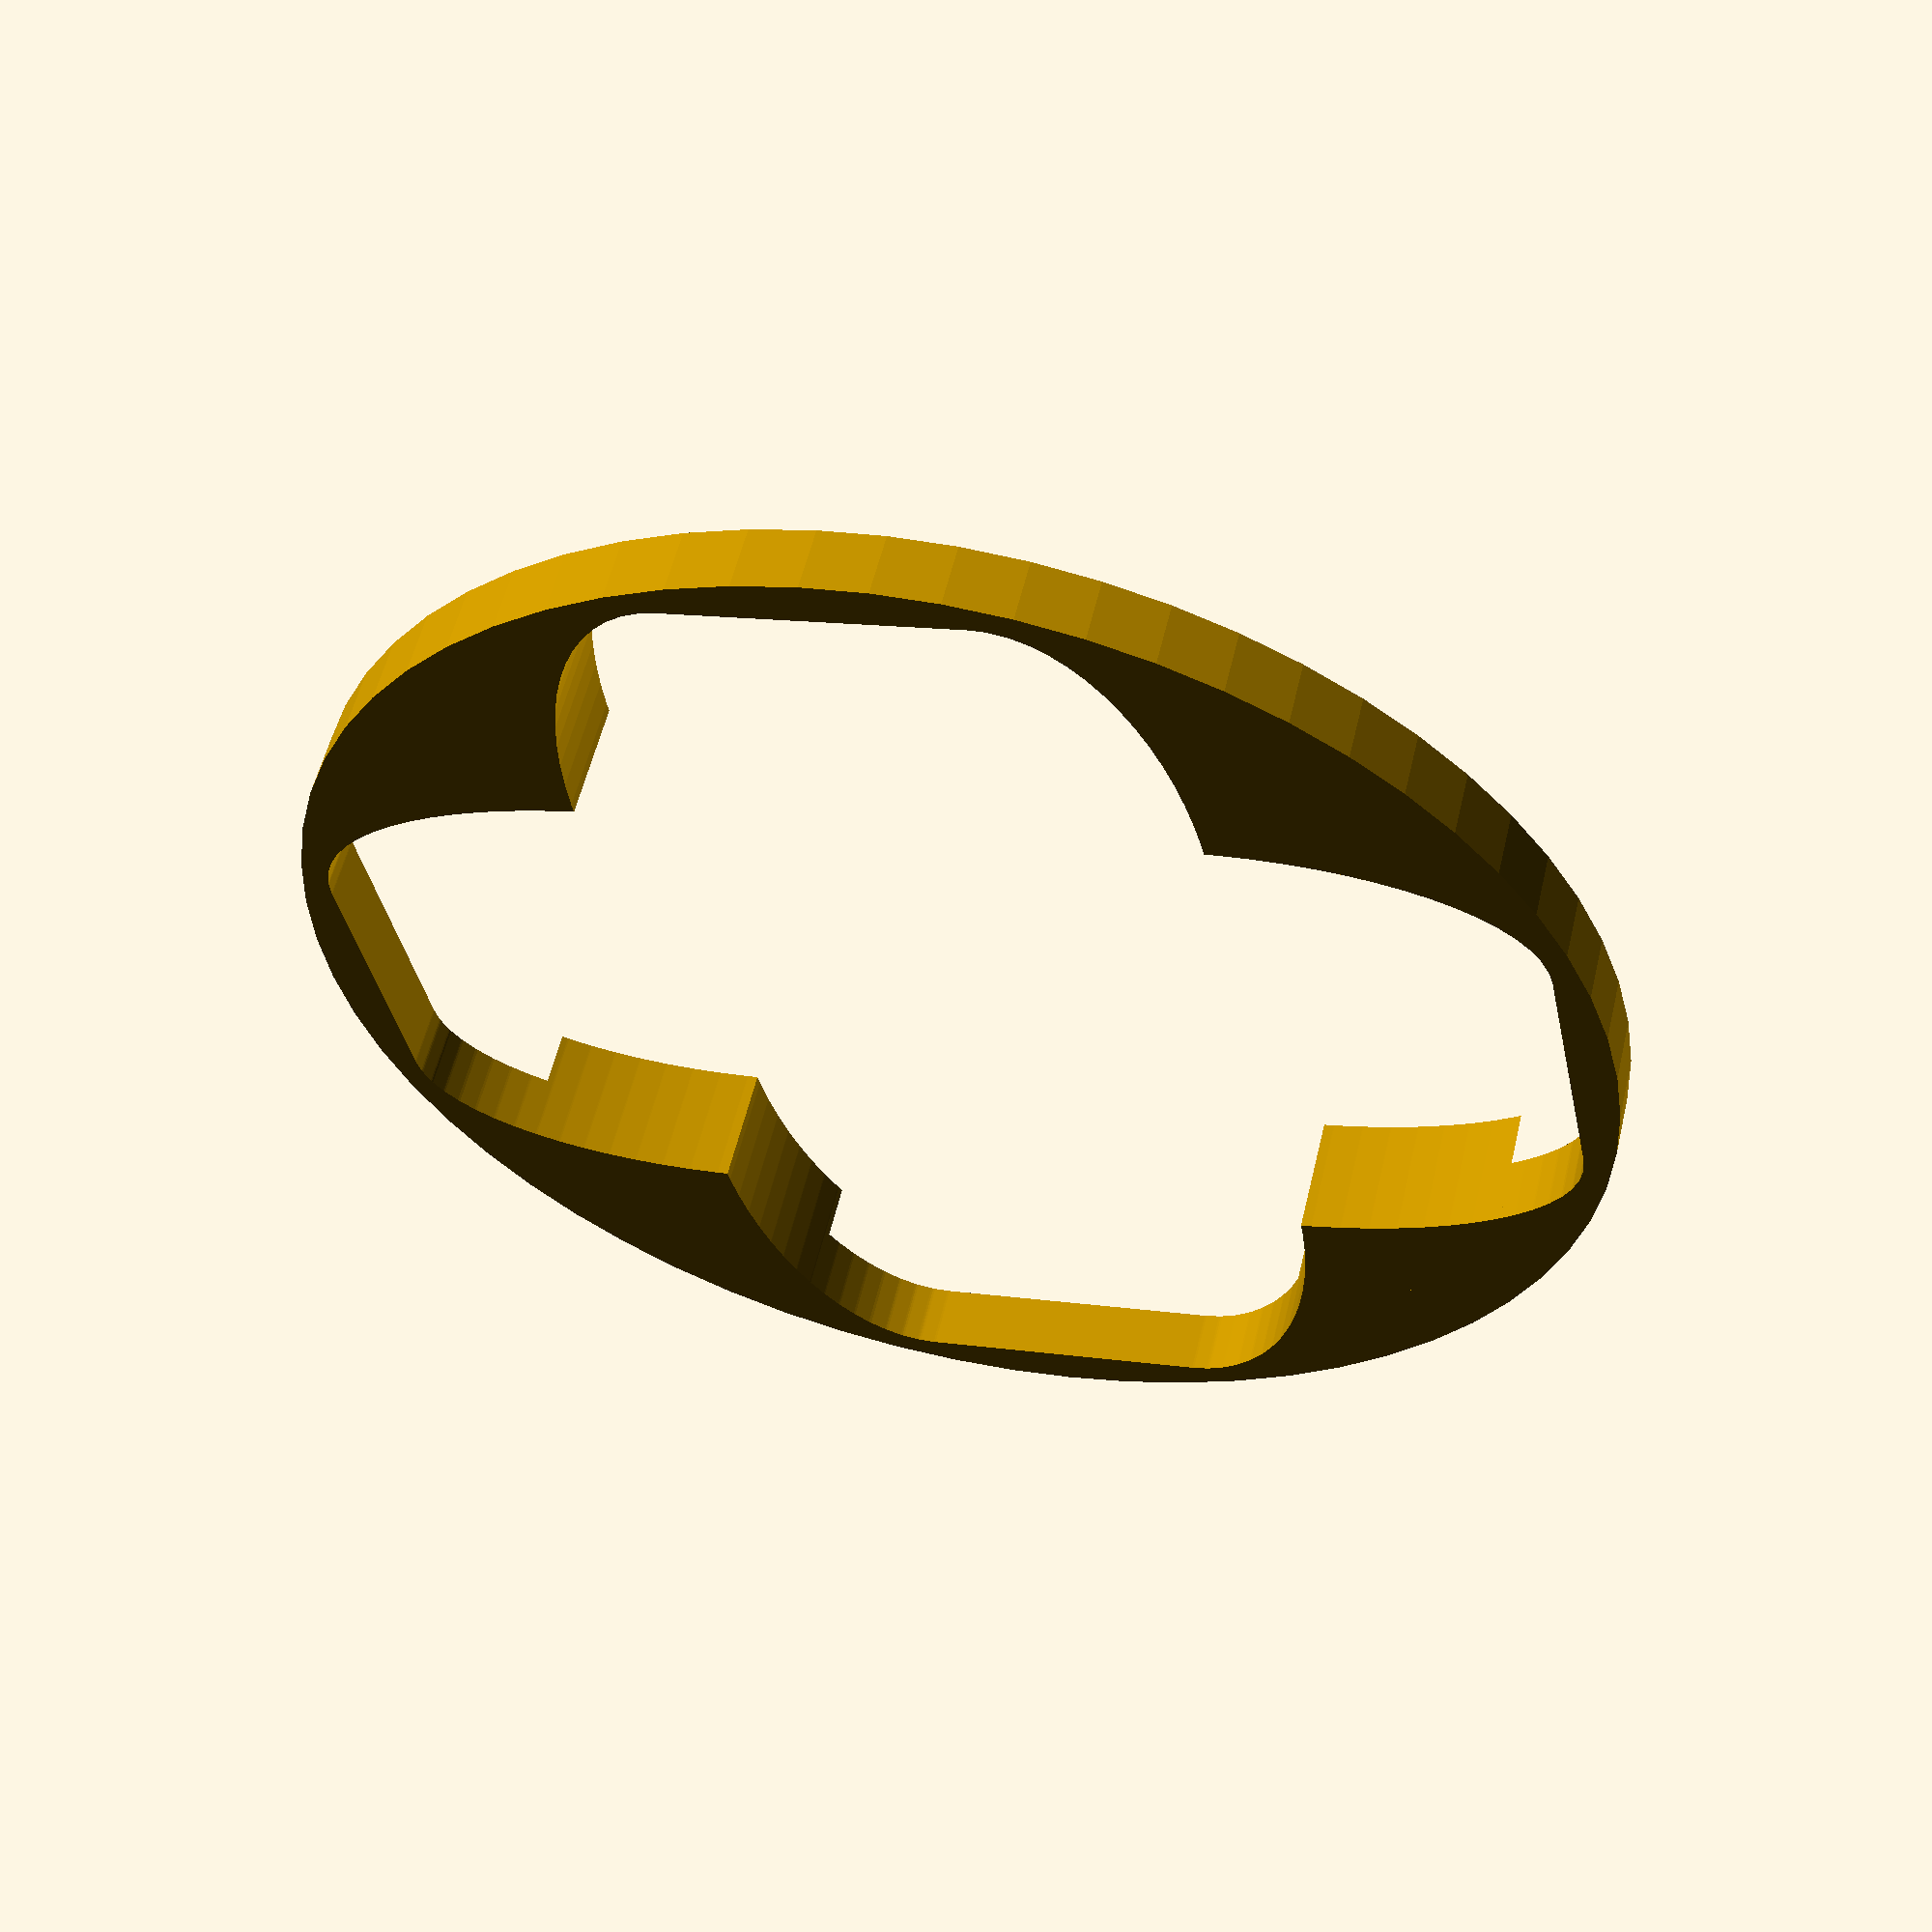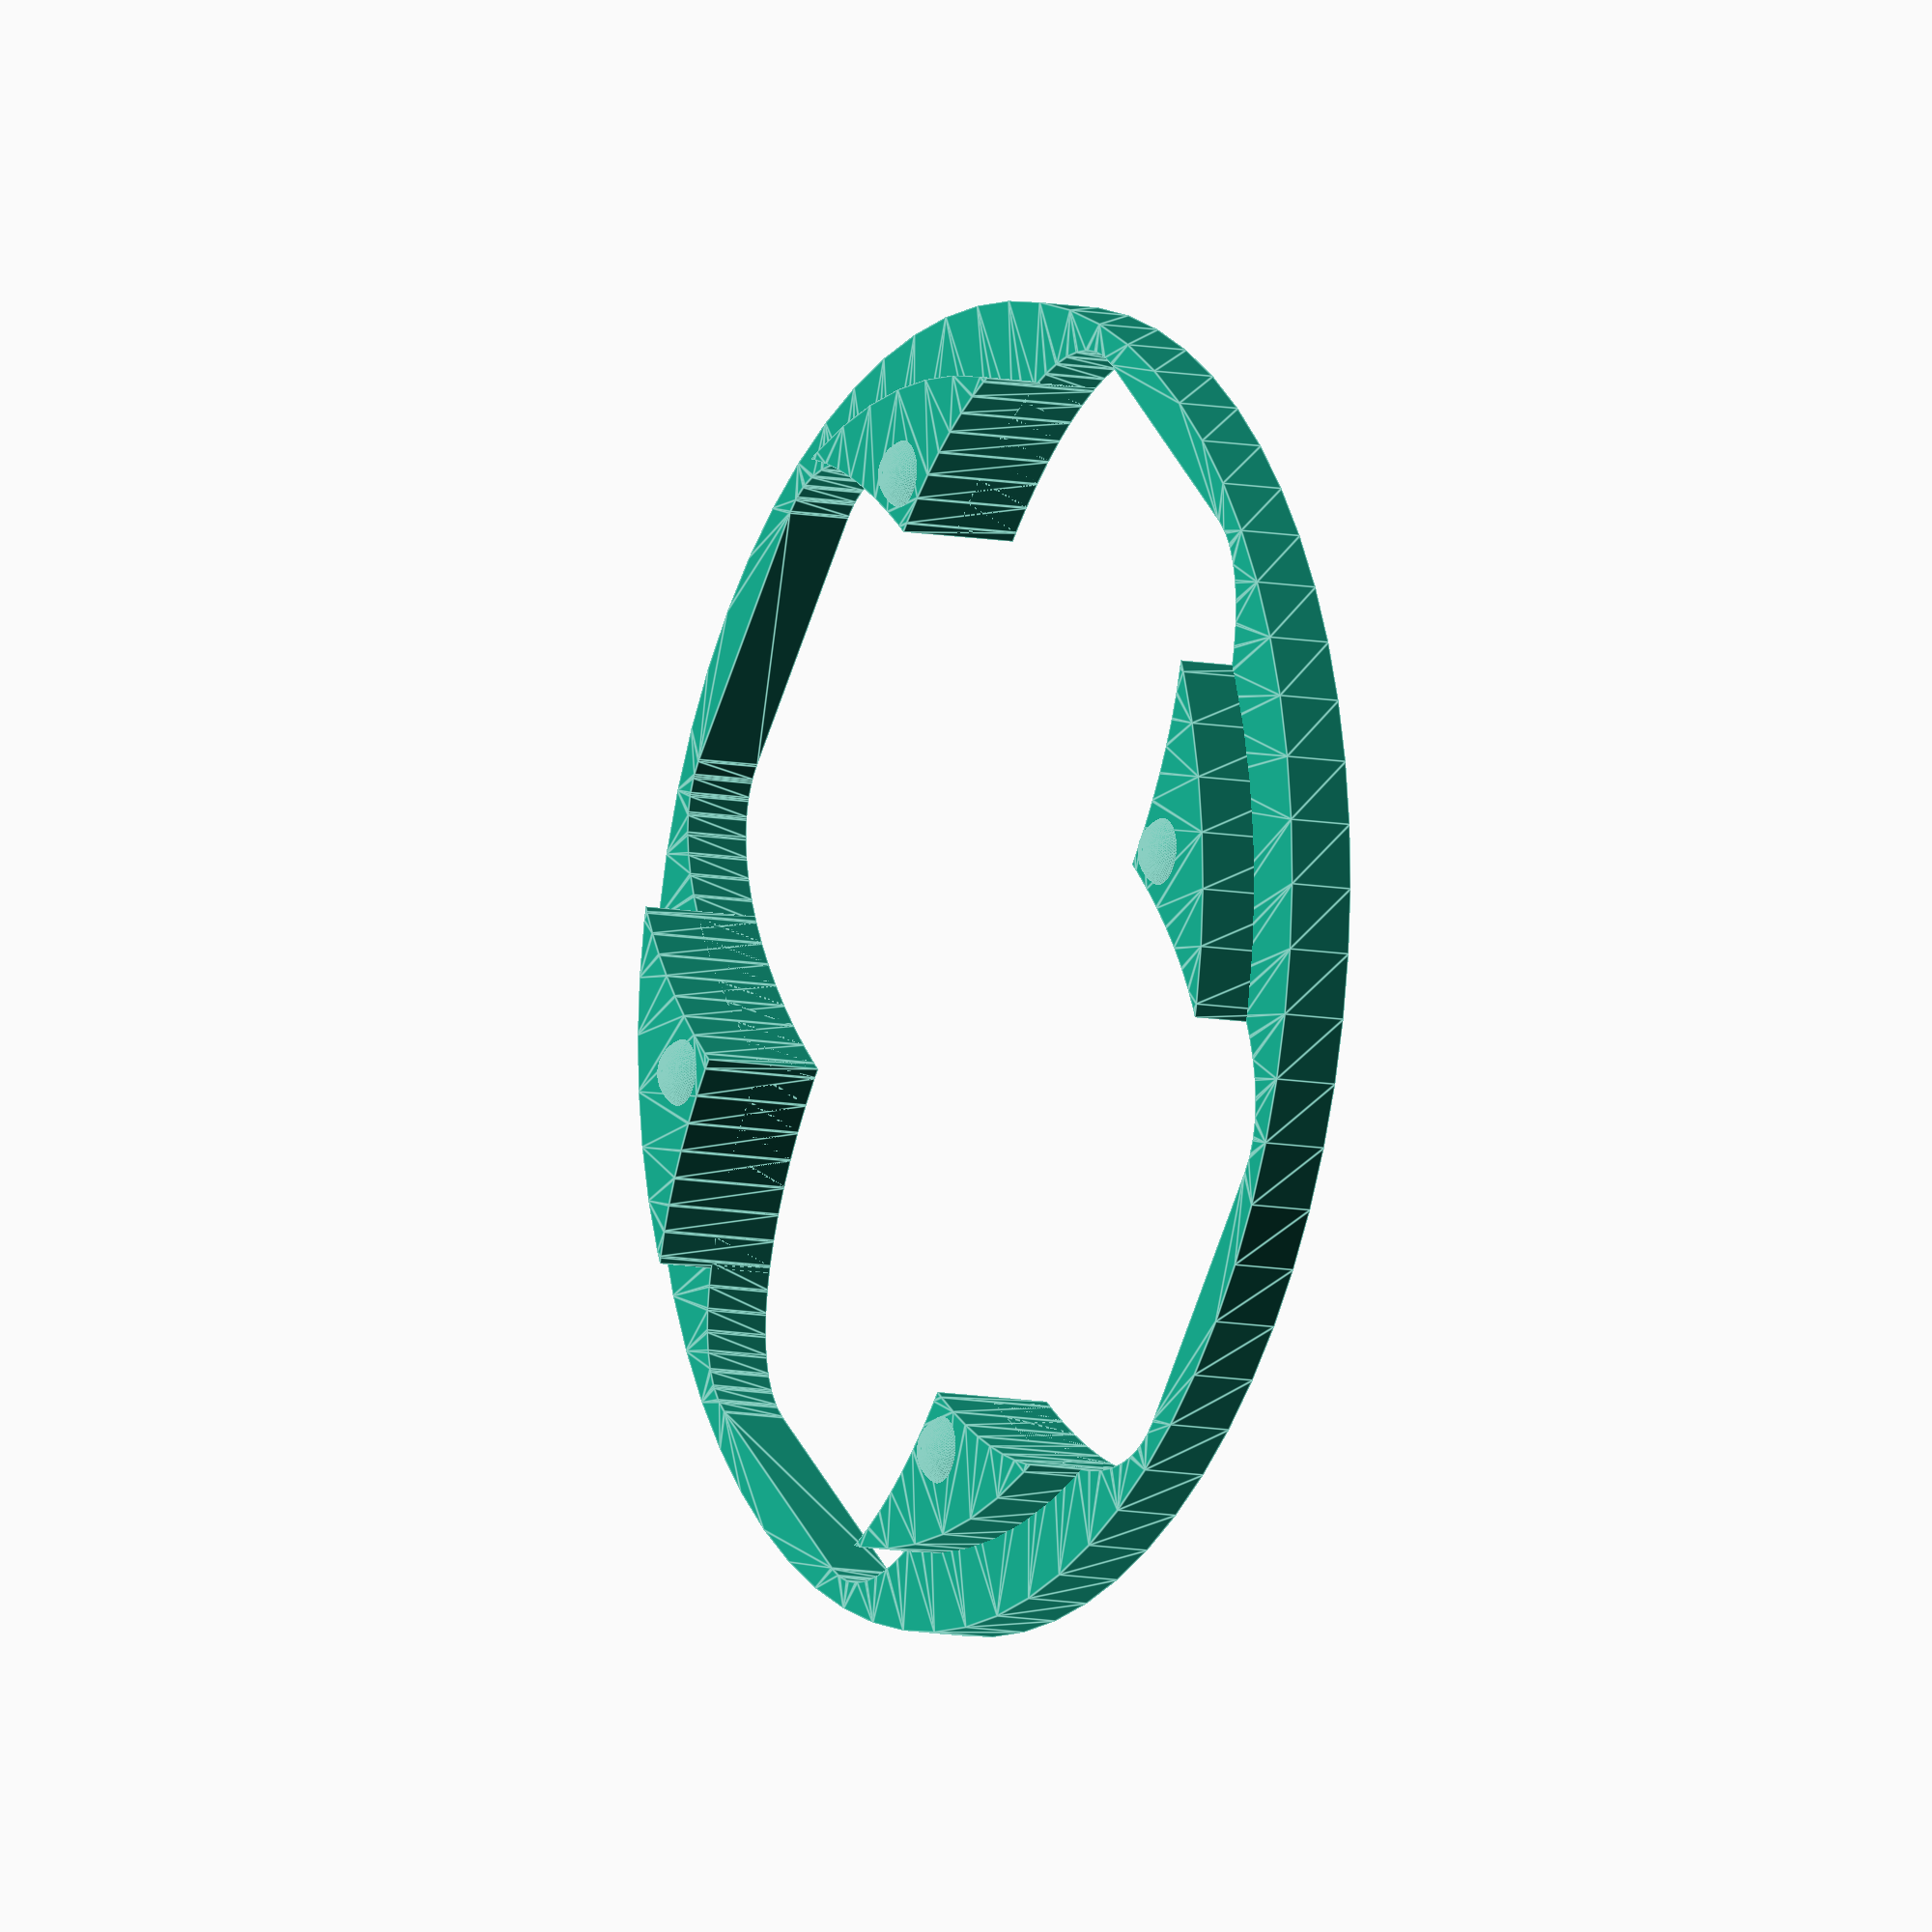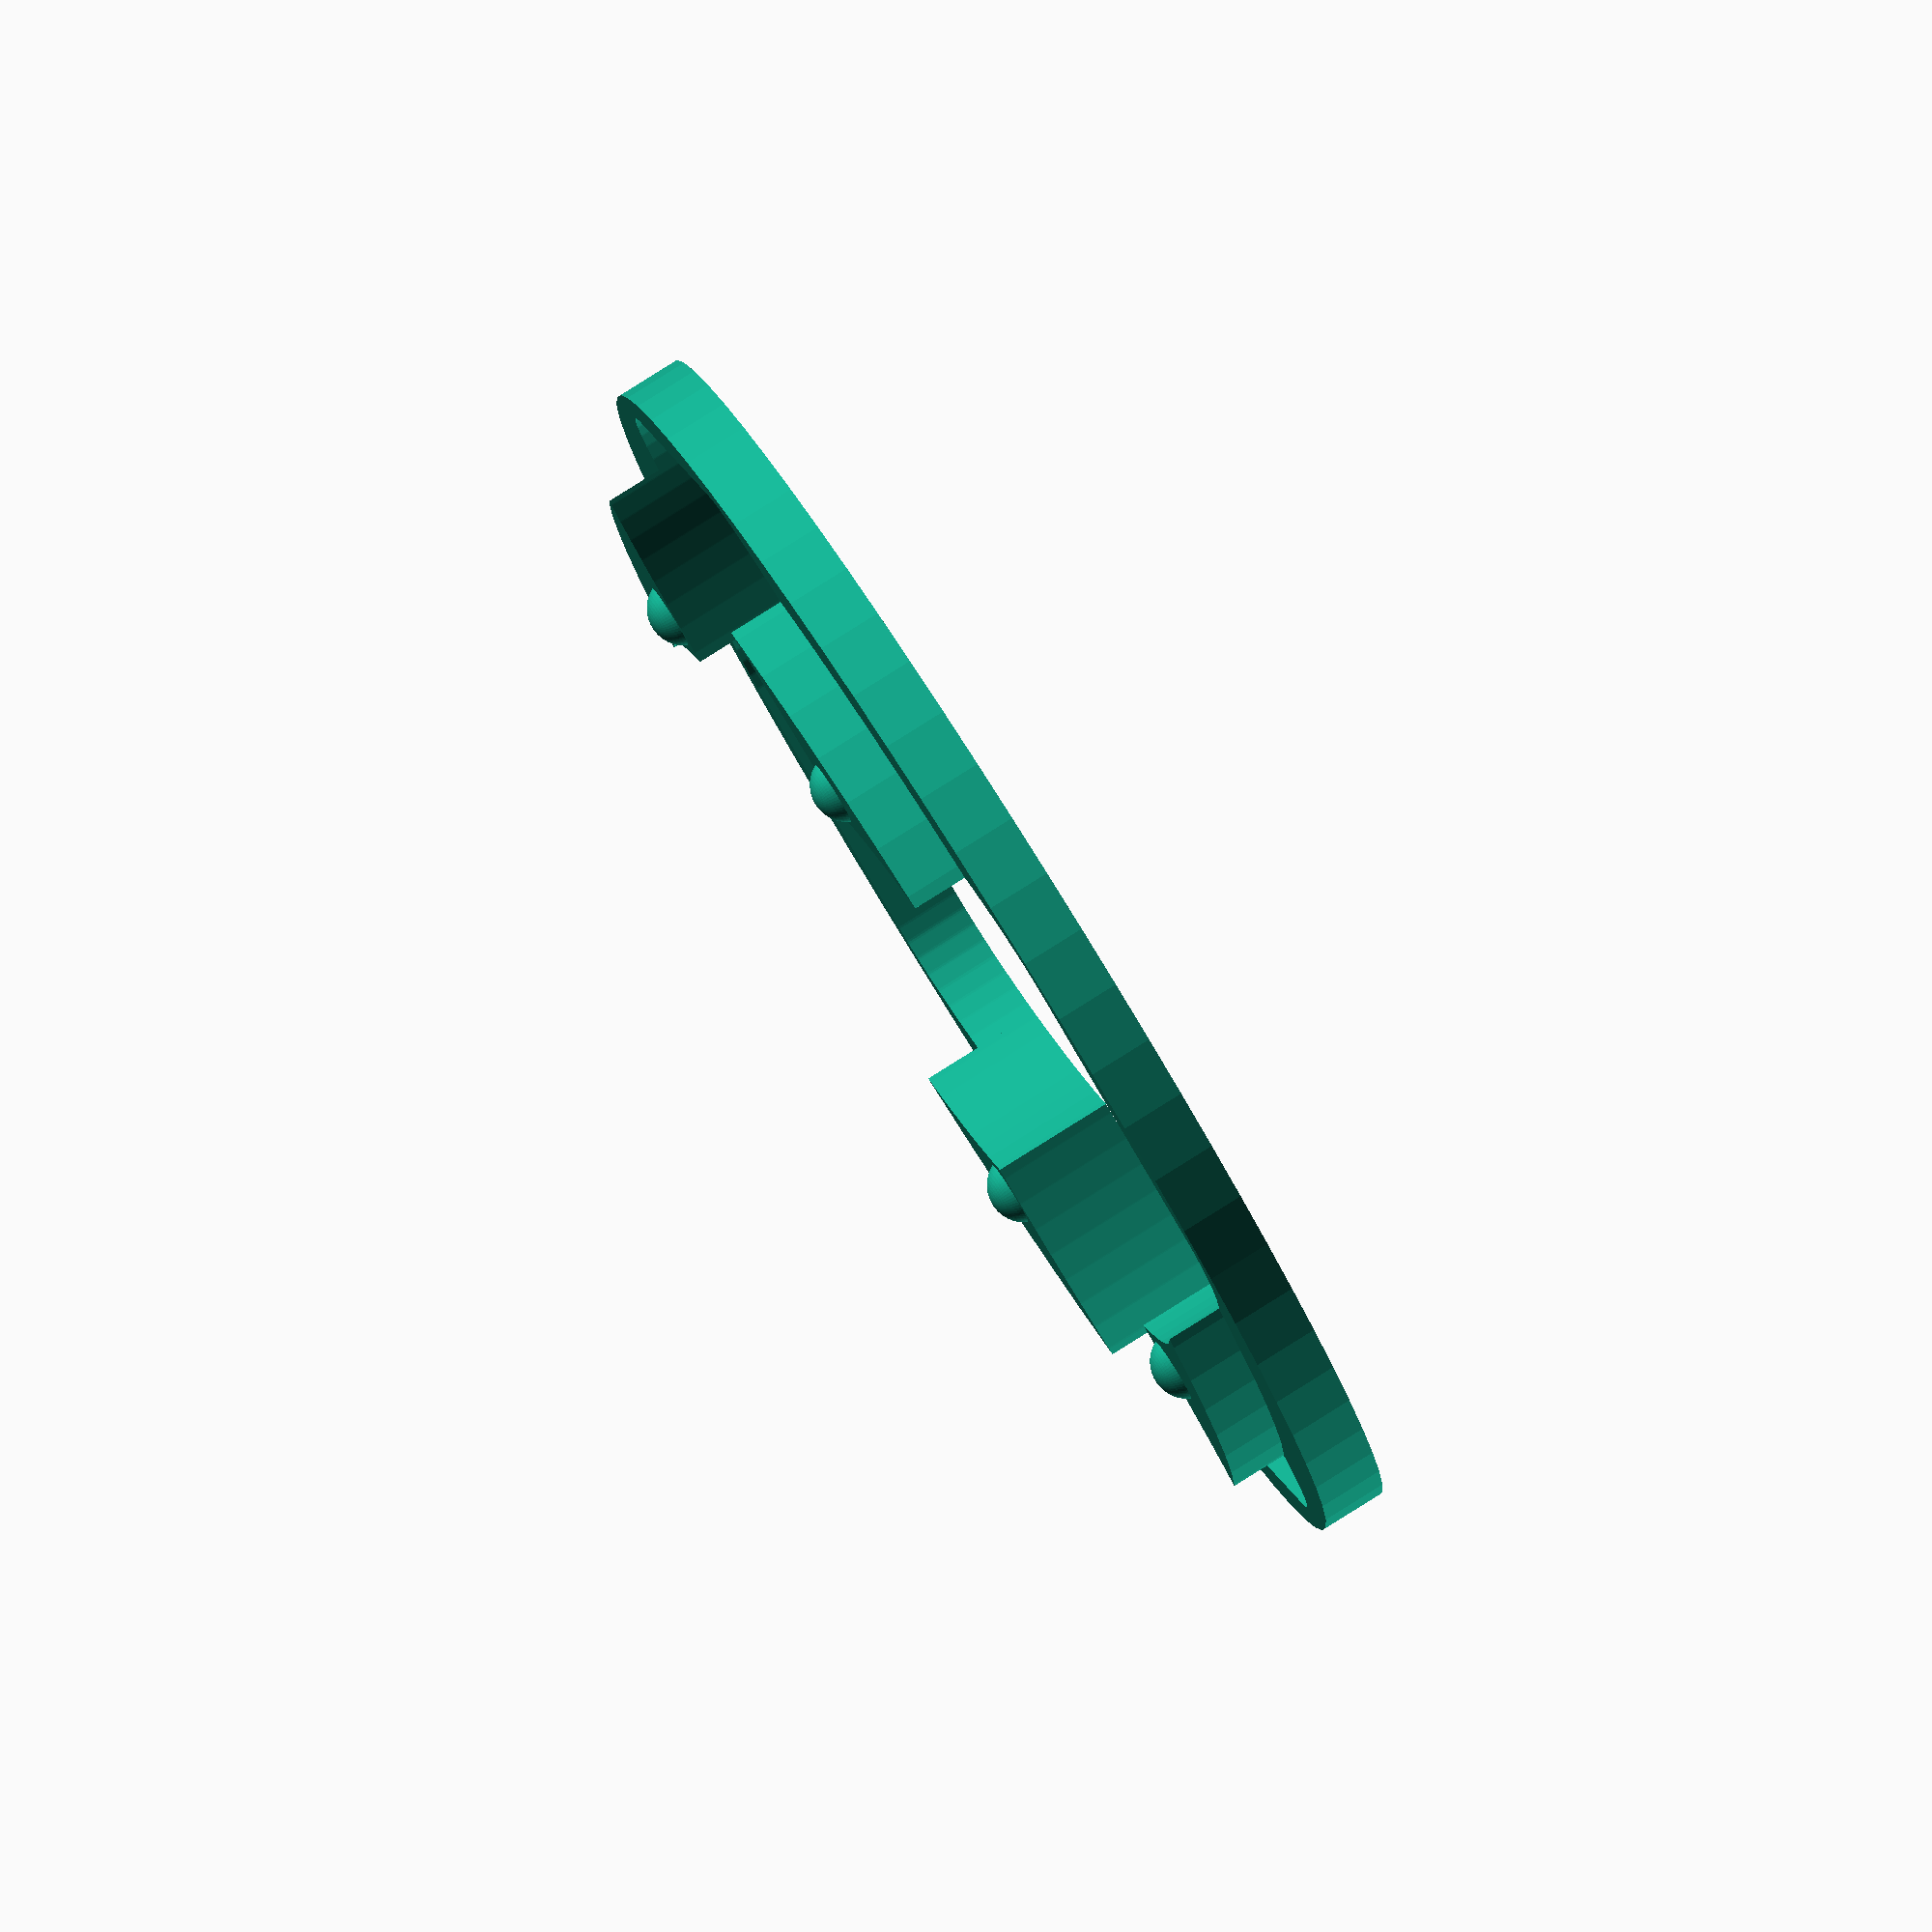
<openscad>
$fn=64;

module twobytwo() {
    children();
    mirror([1, 0]) children();
    mirror([0, 1]) children();
    mirror([1, 0]) mirror([0, 1]) children();
}

module elipse(a, b, c, d) {
    translate([a, b]) scale([c, d]) circle(r=1);
}

module dpad_half_r() {

    x = 14;
    y = 7;
    z = 28.75;

    a = x/2;
    b = y/2;
    c = (z-x)/2;
    d = (x-7.0)/2;

    hull() {
        twobytwo() elipse(a, b, c, d);
    }
}

module dpad_r() {

    linear_extrude(height=1.6) difference() {
        circle(d=32);
        offset(0.5) union() {
            dpad_half_r();
            rotate(90) dpad_half_r();
        }
    }

    linear_extrude(height=3.0) difference() {
        circle(d=28.2);
        offset(0.5) union() {
            dpad_half_r();
            rotate(90) dpad_half_r();
        }
    }

    twobytwo() translate([8.5, 8.5, 2.6]) sphere(d=1.8);
}


dpad_r();

//8.65x18.65

</openscad>
<views>
elev=124.2 azim=101.7 roll=346.7 proj=p view=wireframe
elev=9.3 azim=130.4 roll=61.3 proj=o view=edges
elev=97.3 azim=205.6 roll=122.1 proj=o view=solid
</views>
